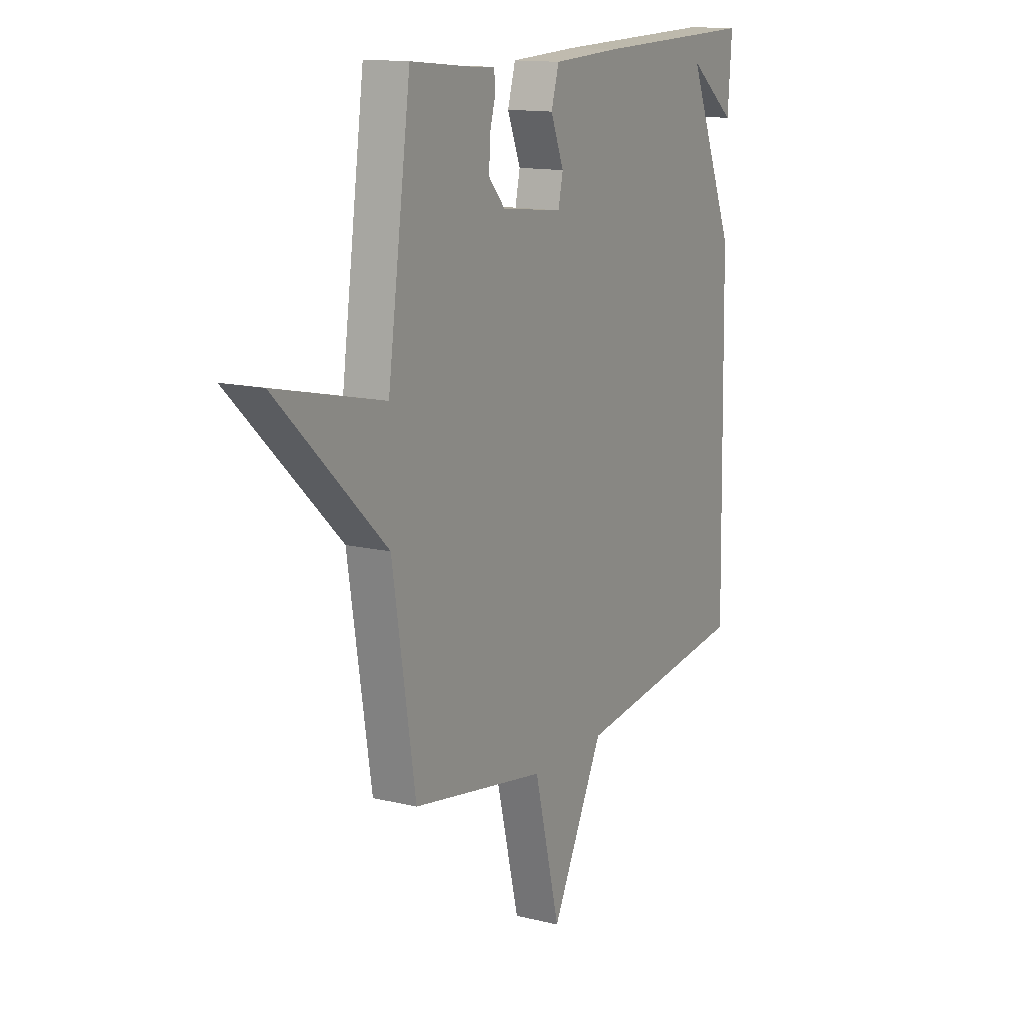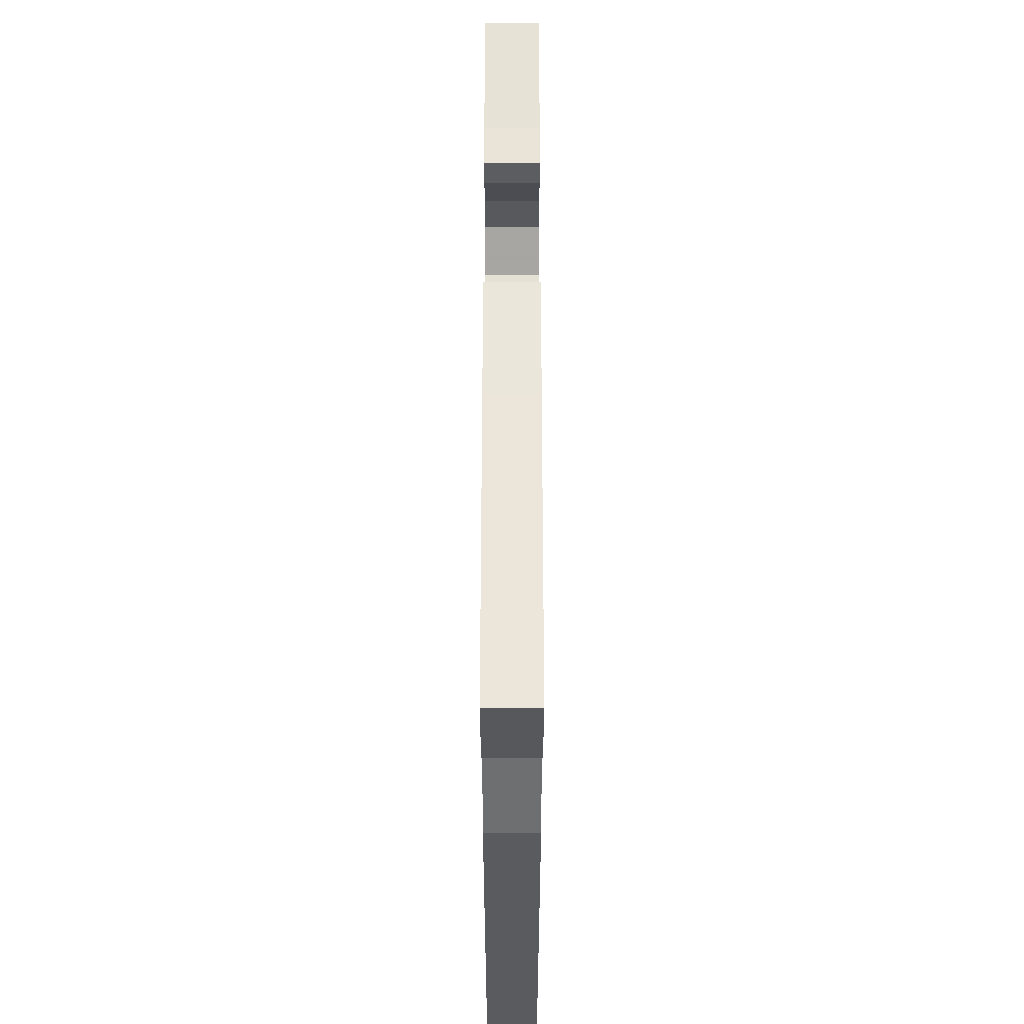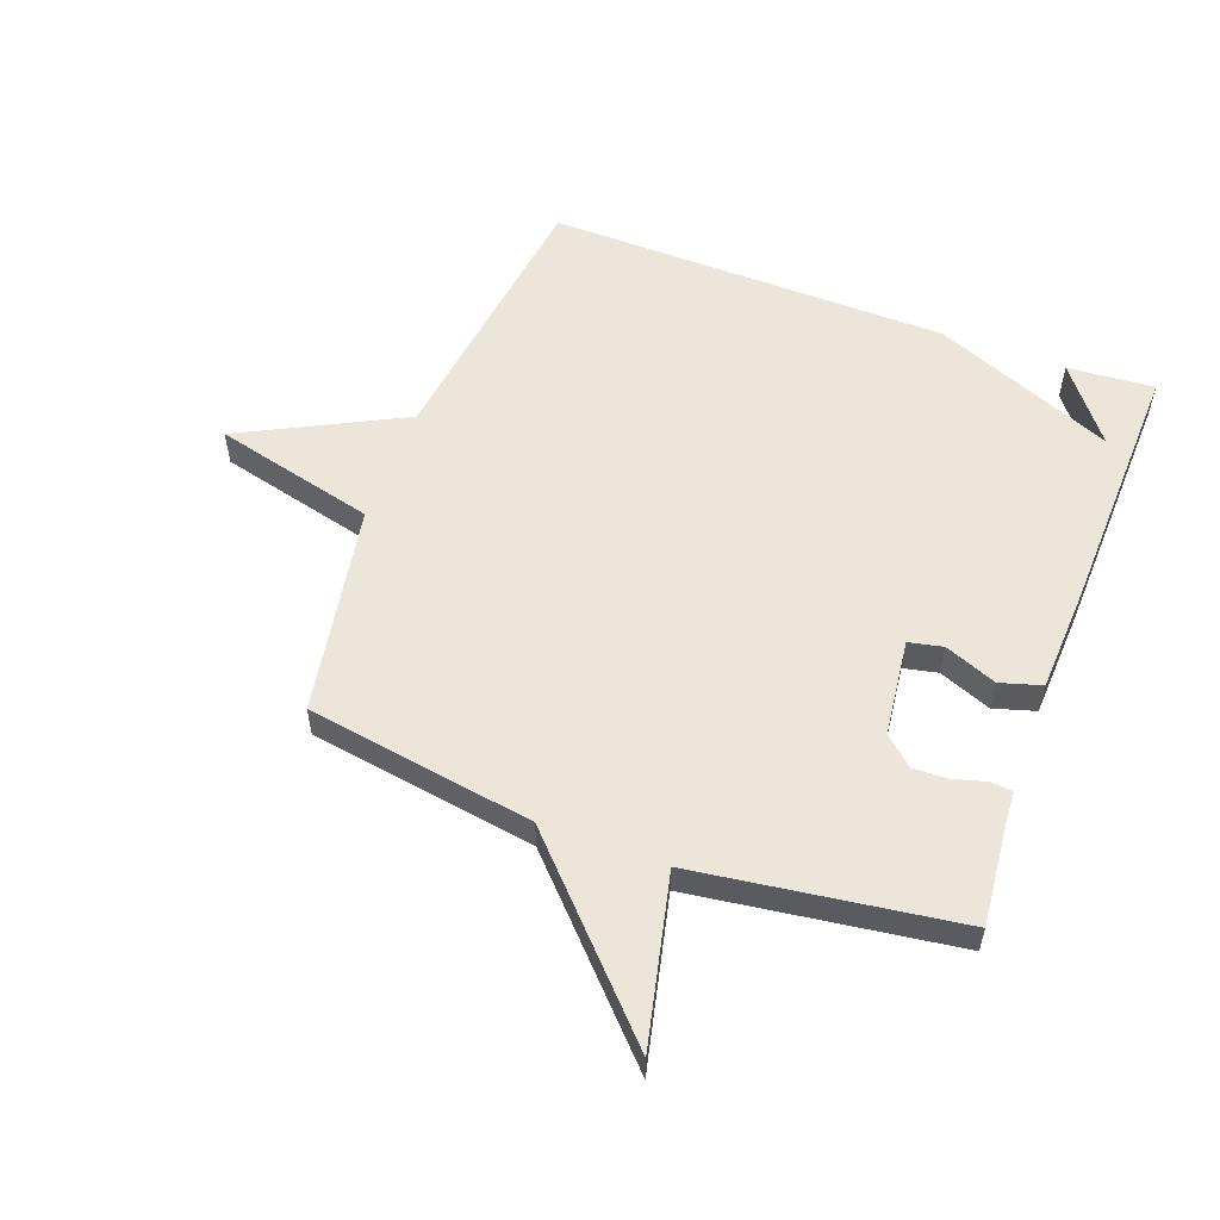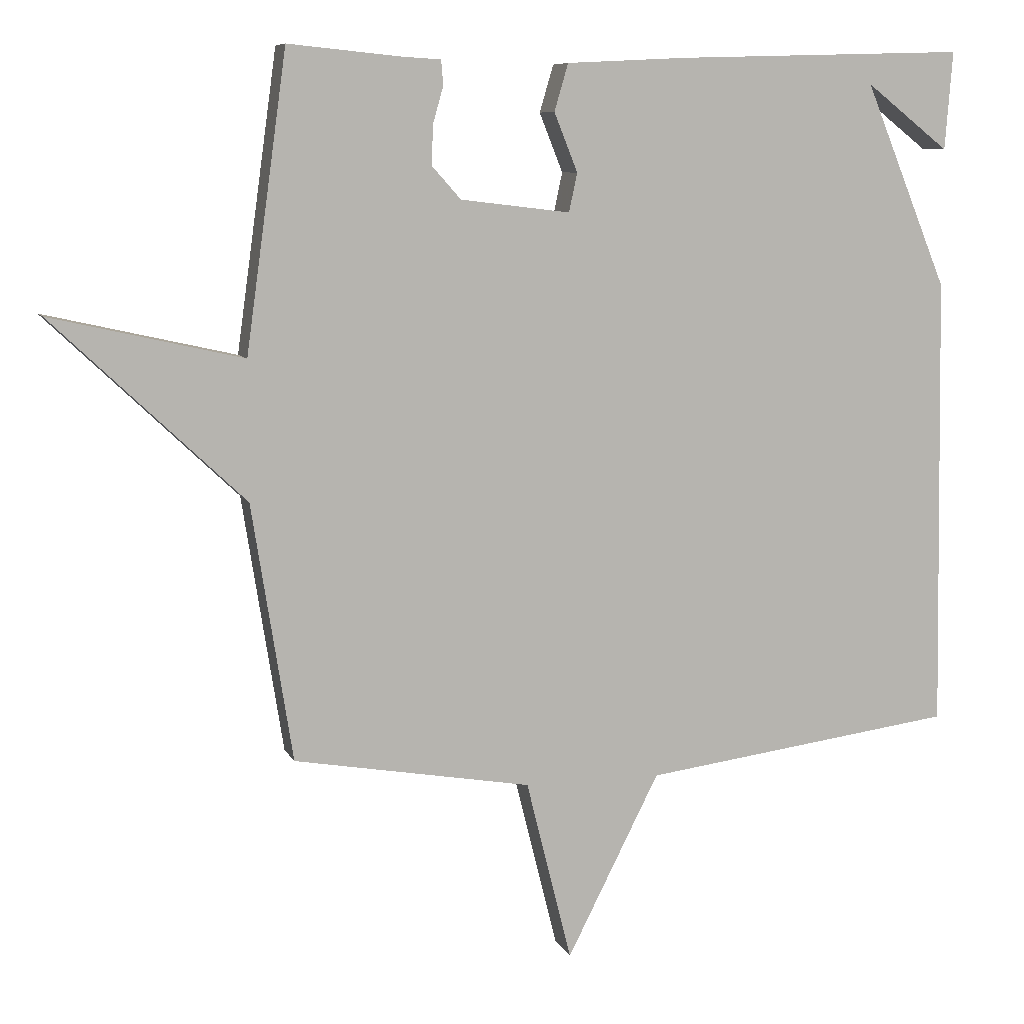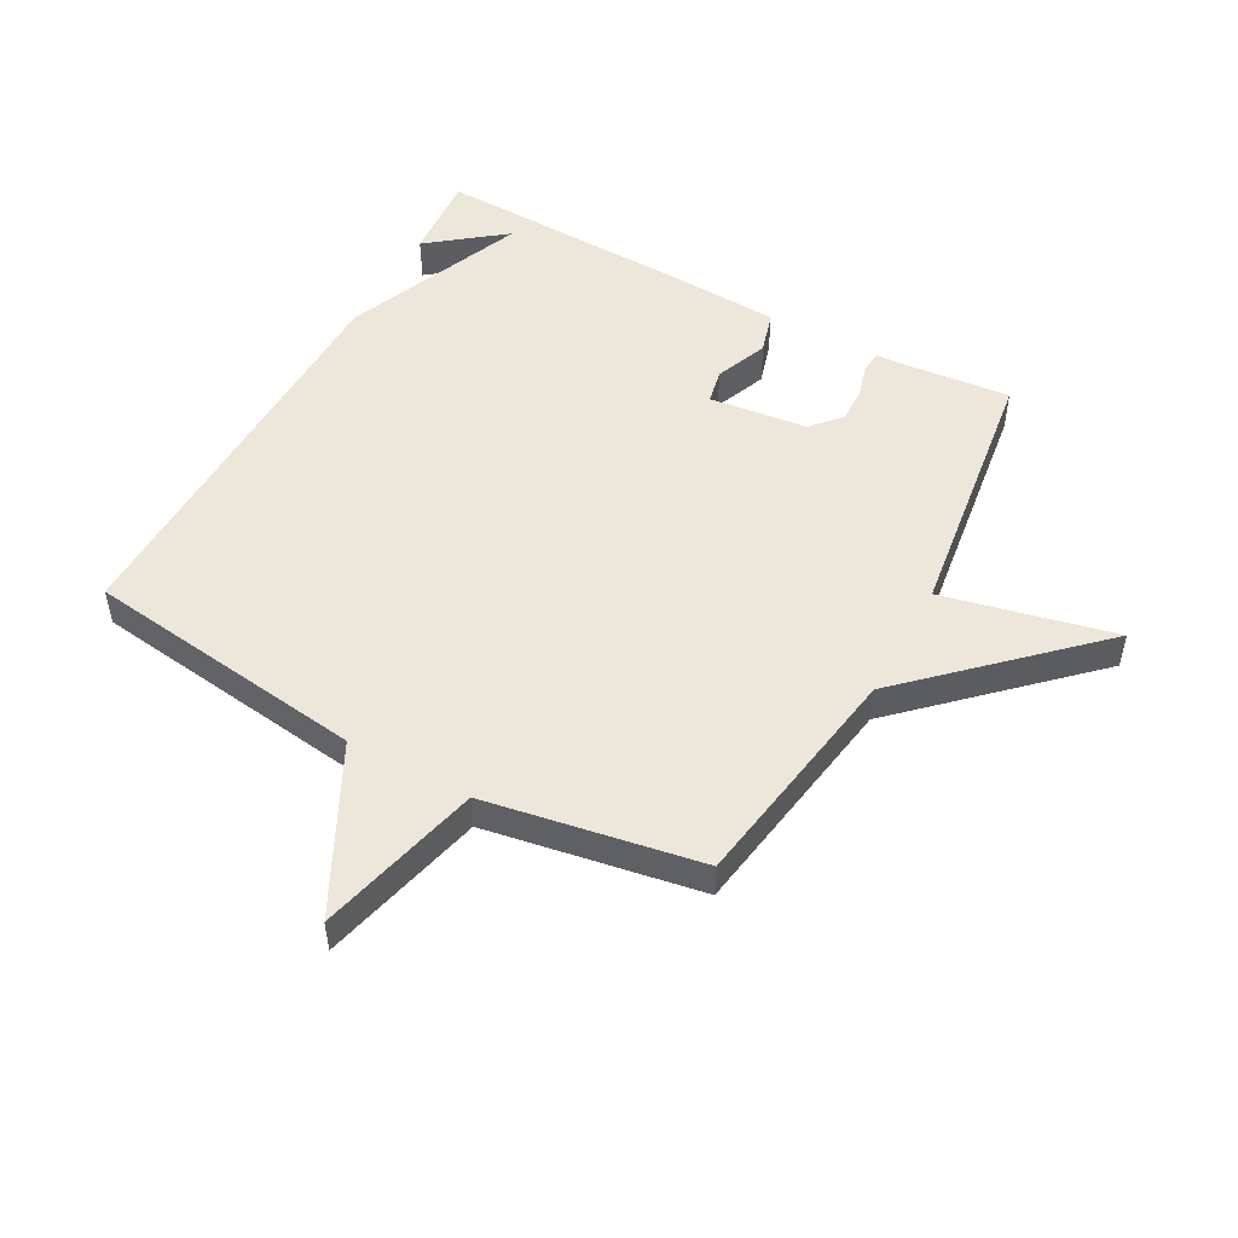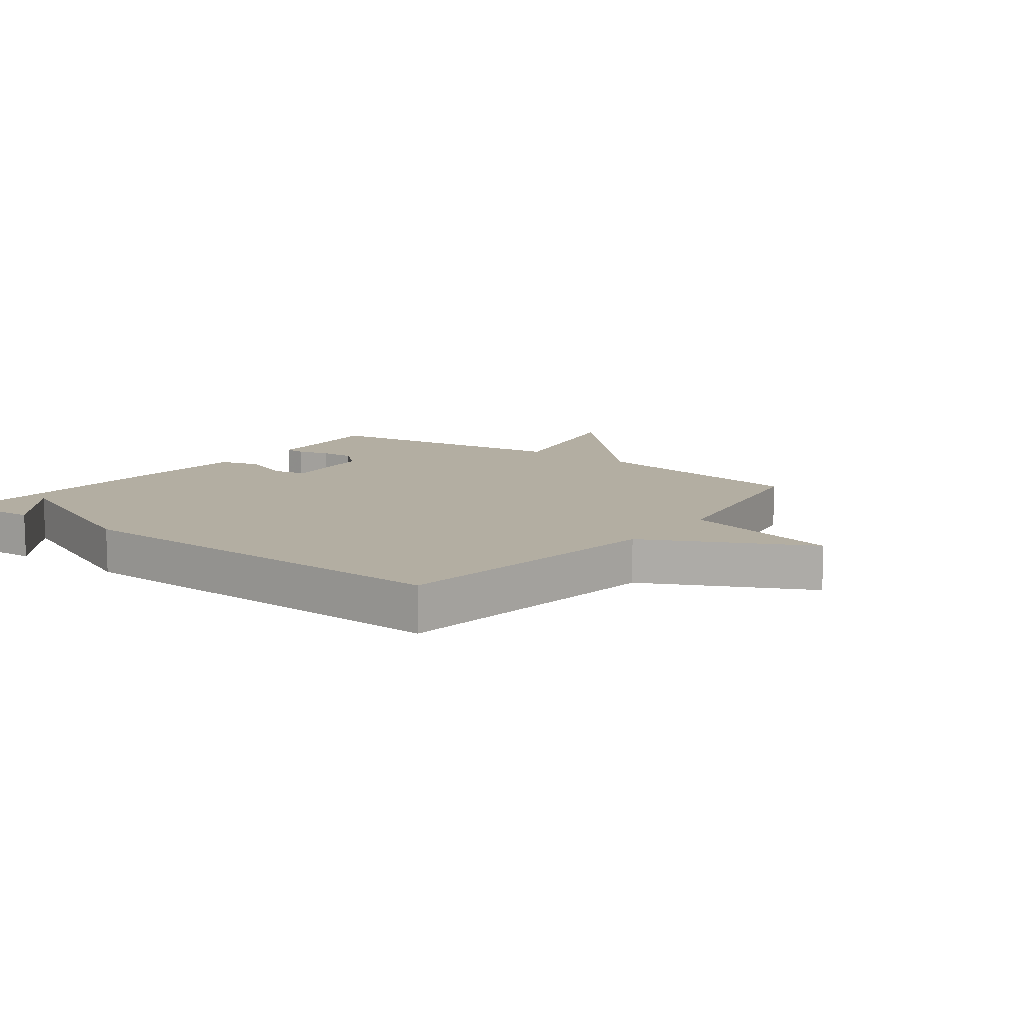
<metadata>
{"format":"obj","ext":"obj","renderer":"f3d","projection":"perspective","resolution":1024,"background":"white","views":[{"elev":13.6,"azim":-61.1,"up":"+Z"},{"elev":57.8,"azim":90.0,"up":"+Z"},{"elev":55.9,"azim":-69.7,"up":"+Y"},{"elev":8.1,"azim":-16.6,"up":"+Z"},{"elev":50.6,"azim":-151.4,"up":"+Y"},{"elev":10.8,"azim":127.1,"up":"+Y"}]}
</metadata>
<code>
v -0.5 0.07 -0.5
v -0.559 0.07 -0.128
v -0.836 0.07 0.135
v -0.559 0.07 0.072
v -0.5 0.07 0.5
v -0.336 0.07 0.484
v -0.281 0.07 0.481
v -0.278 0.07 0.445
v -0.293 0.07 0.392
v -0.295 0.07 0.335
v -0.253 0.07 0.288
v -0.094 0.07 0.269
v -0.082 0.07 0.325
v -0.116 0.07 0.41
v -0.096 0.07 0.478
v 0.079 0.07 0.487
v 0.5 0.07 0.5
v 0.489 0.07 0.358
v 0.368 0.07 0.452
v 0.489 0.07 0.158
v 0.5 0.07 -0.5
v 0.045 0.07 -0.56
v -0.089 0.07 -0.824
v -0.155 0.07 -0.56
v -0.5 0 -0.5
v -0.559 0 -0.128
v -0.836 0 0.135
v -0.559 0 0.072
v -0.5 0 0.5
v -0.336 0 0.484
v -0.281 0 0.481
v -0.278 0 0.445
v -0.293 0 0.392
v -0.295 0 0.335
v -0.253 0 0.288
v -0.094 0 0.269
v -0.082 0 0.325
v -0.116 0 0.41
v -0.096 0 0.478
v 0.079 0 0.487
v 0.5 0 0.5
v 0.489 0 0.358
v 0.368 0 0.452
v 0.489 0 0.158
v 0.5 0 -0.5
v 0.045 0 -0.56
v -0.089 0 -0.824
v -0.155 0 -0.56
f 22 23 24
f 24 1 2
f 22 24 2
f 21 22 2
f 20 21 2
f 19 20 2
f 17 18 19
f 16 17 19
f 15 16 19
f 14 15 19
f 13 14 19
f 12 13 19
f 12 19 2
f 11 12 2
f 10 11 2
f 9 10 2
f 8 9 2
f 7 8 2
f 6 7 2
f 4 5 6 2
f 2 3 4
f 48 47 46
f 26 25 48
f 26 48 46
f 26 46 45
f 26 45 44
f 26 44 43
f 43 42 41
f 43 41 40
f 43 40 39
f 43 39 38
f 43 38 37
f 43 37 36
f 26 43 36
f 26 36 35
f 26 35 34
f 26 34 33
f 26 33 32
f 26 32 31
f 26 31 30
f 26 30 29 28
f 28 27 26
f 1 25 26 2
f 2 26 27 3
f 3 27 28 4
f 4 28 29 5
f 5 29 30 6
f 6 30 31 7
f 7 31 32 8
f 8 32 33 9
f 9 33 34 10
f 10 34 35 11
f 11 35 36 12
f 12 36 37 13
f 13 37 38 14
f 14 38 39 15
f 15 39 40 16
f 16 40 41 17
f 17 41 42 18
f 18 42 43 19
f 19 43 44 20
f 20 44 45 21
f 21 45 46 22
f 22 46 47 23
f 23 47 48 24
f 24 48 25 1

</code>
